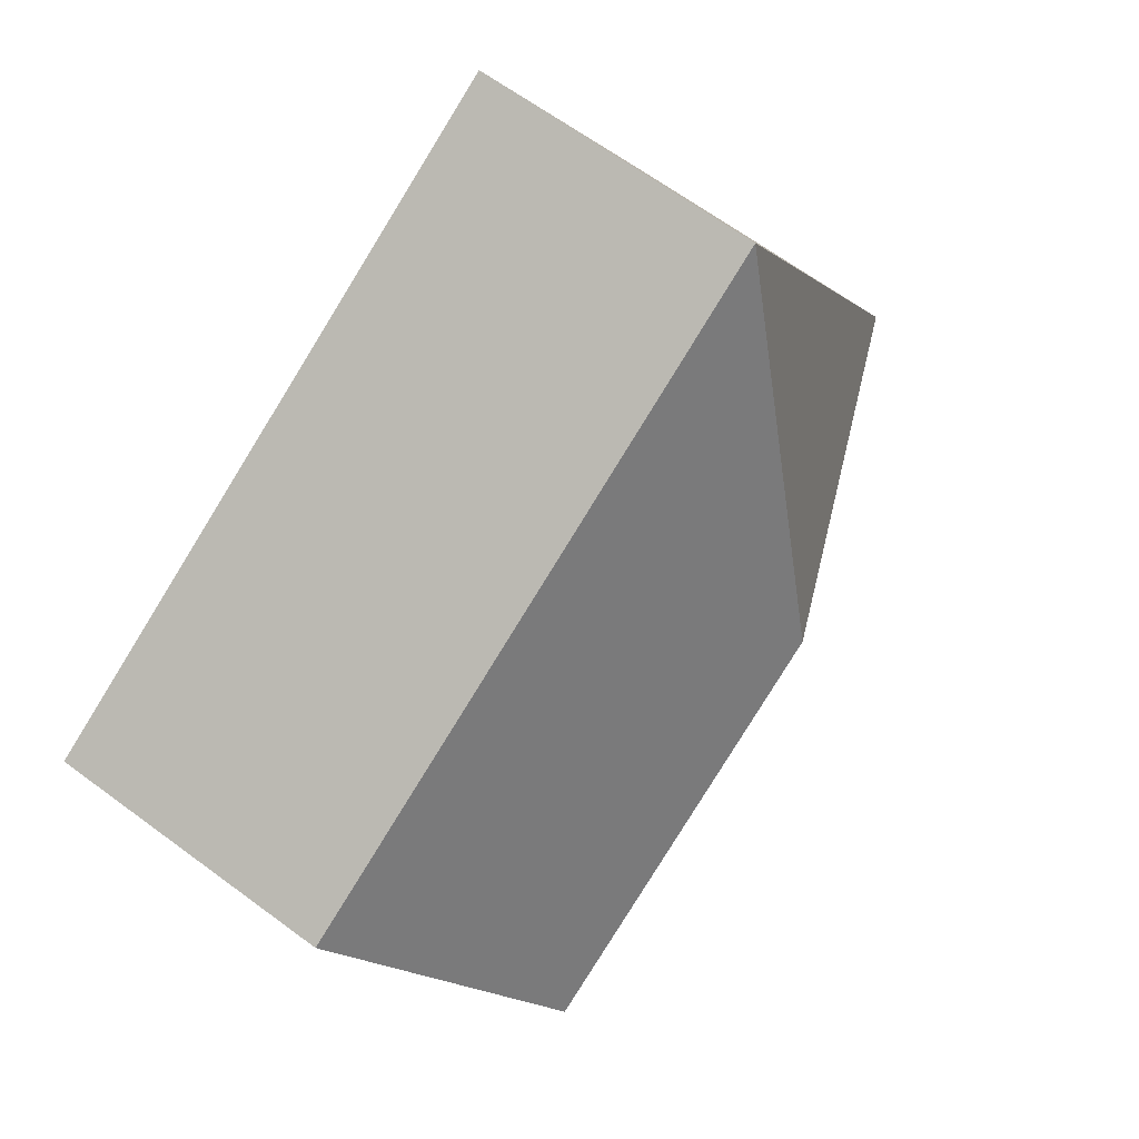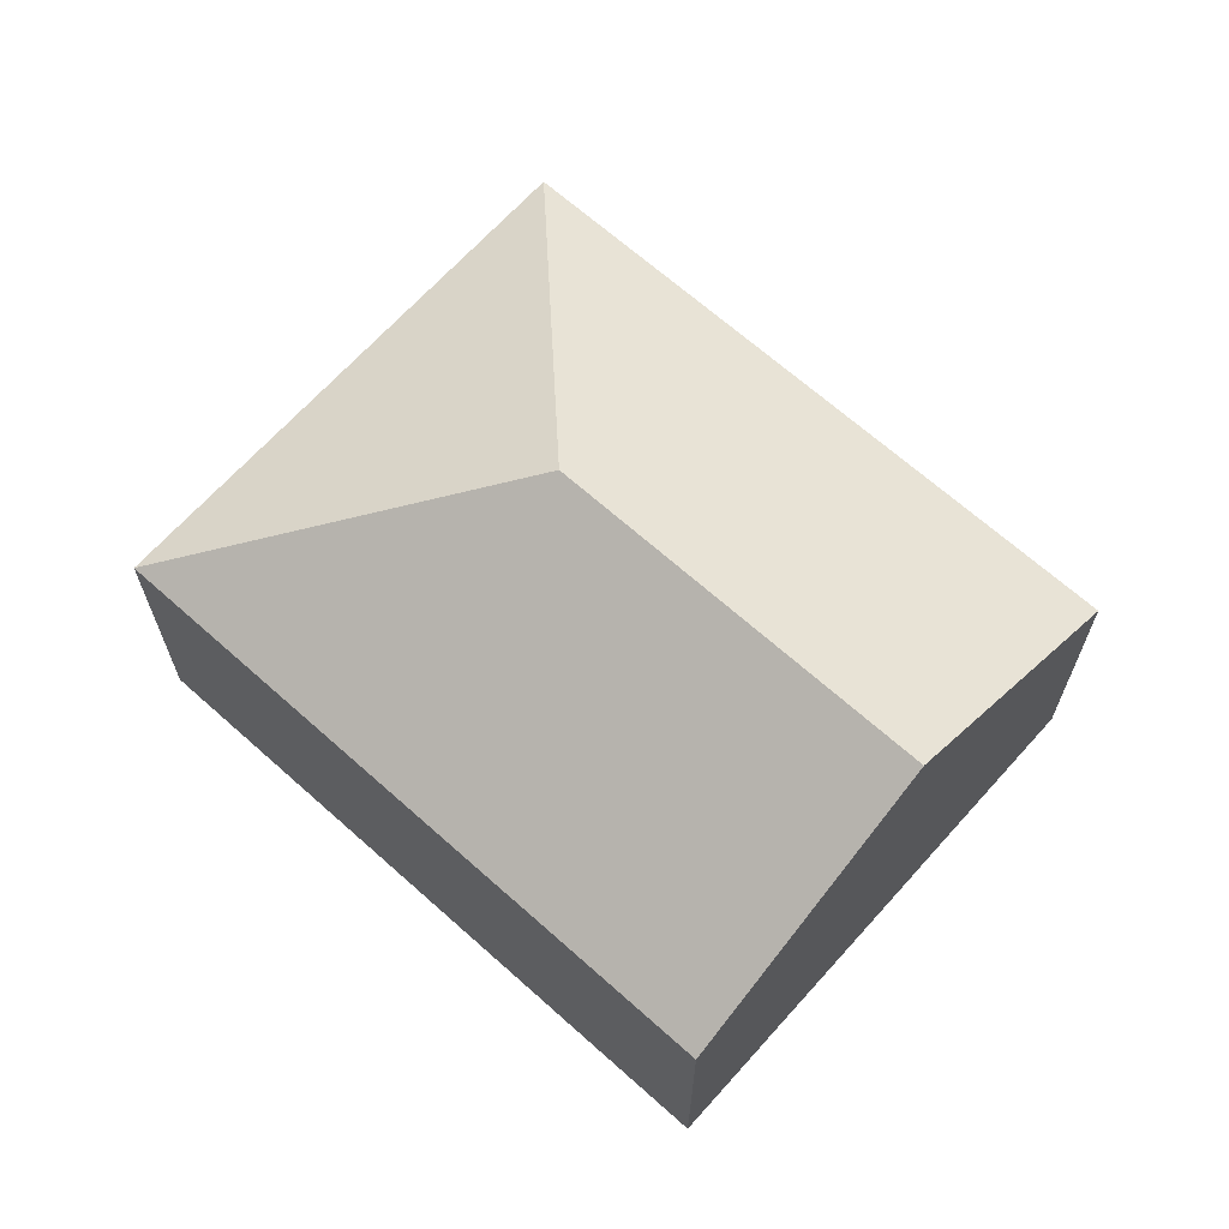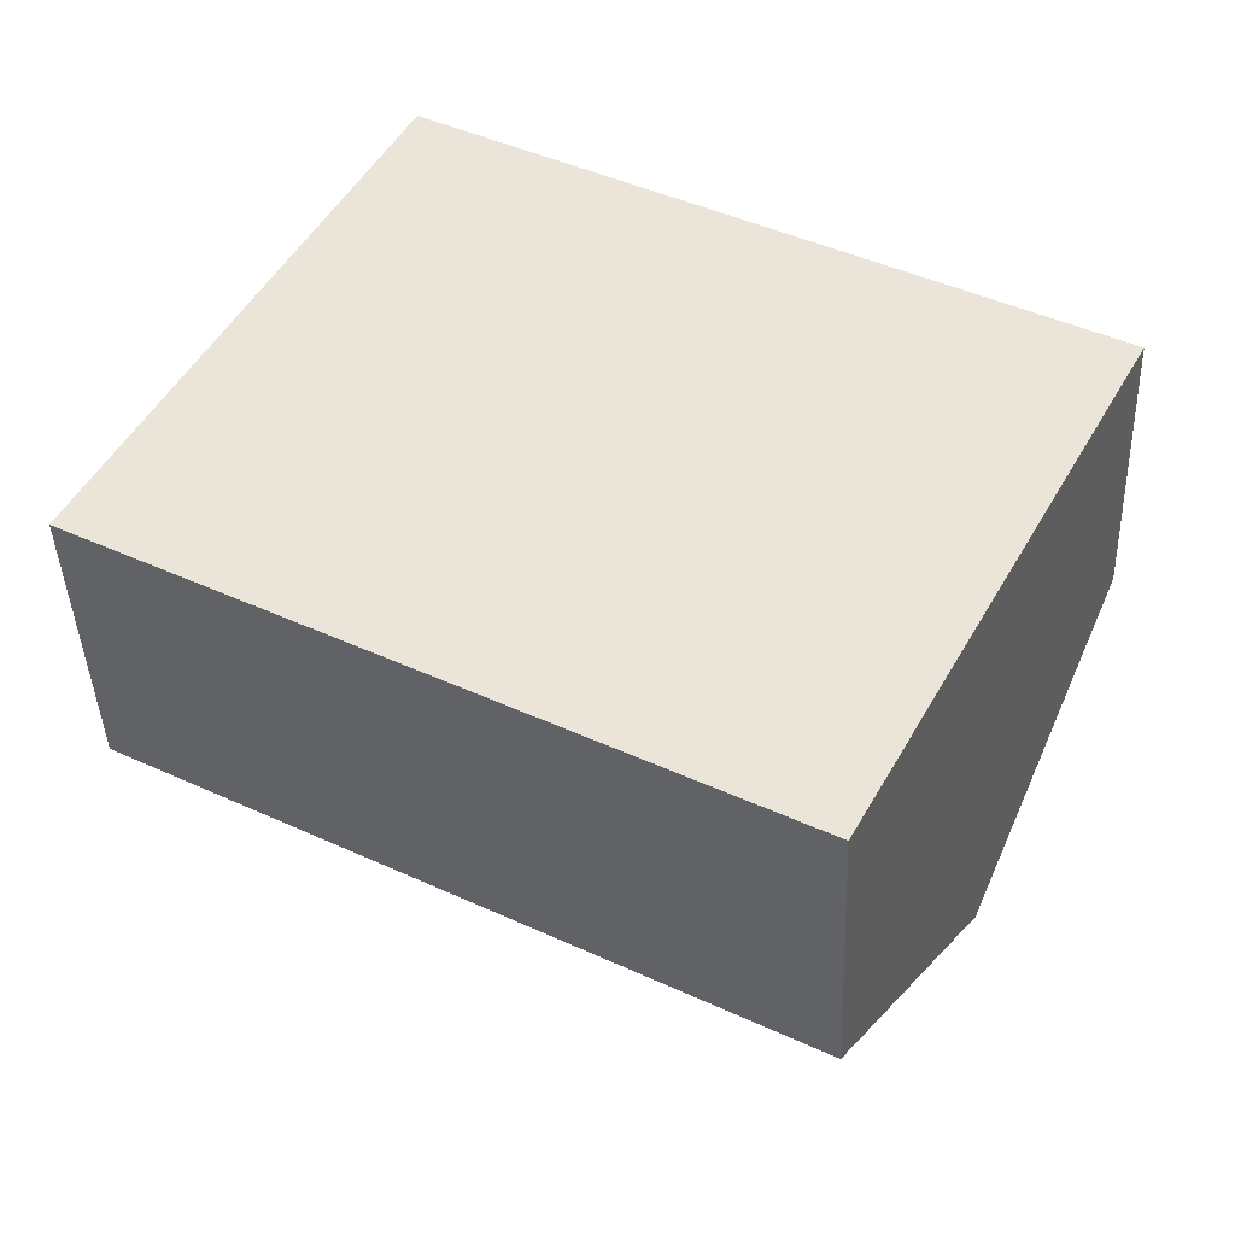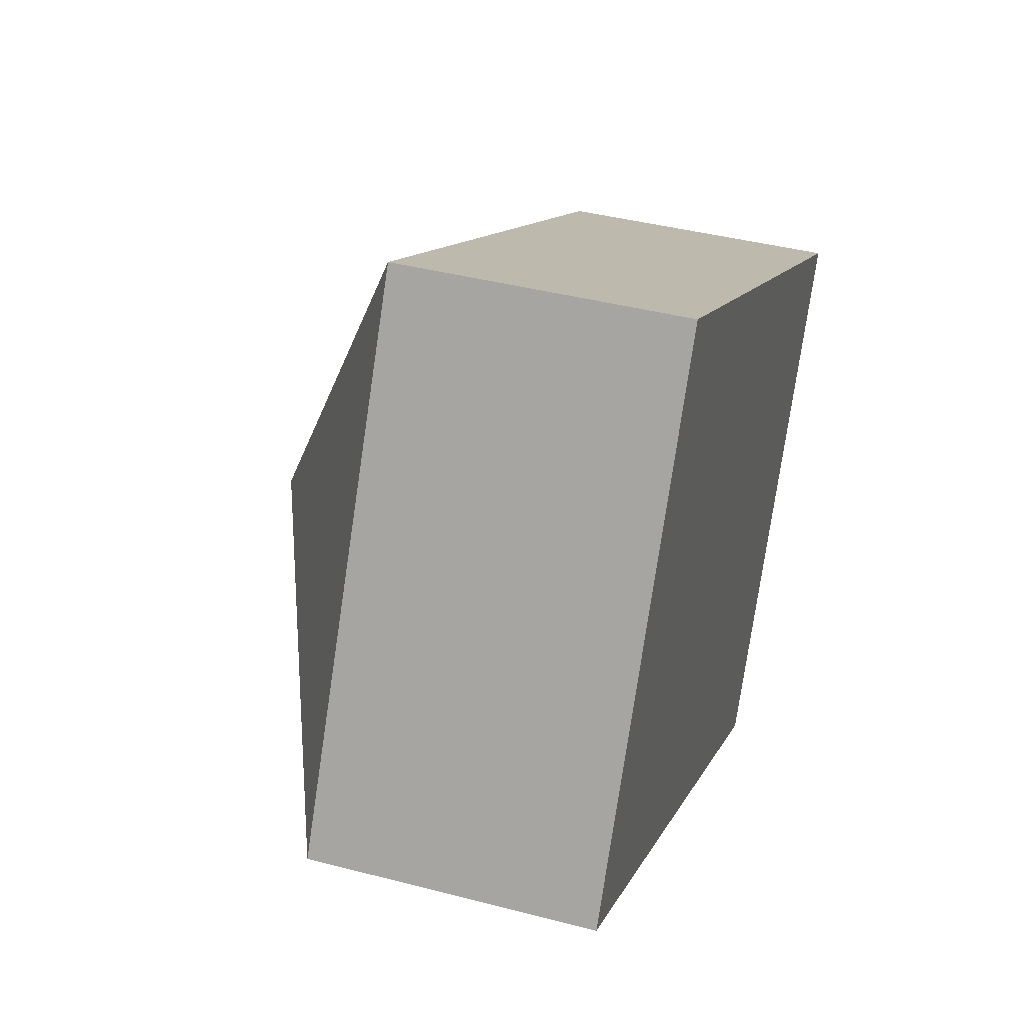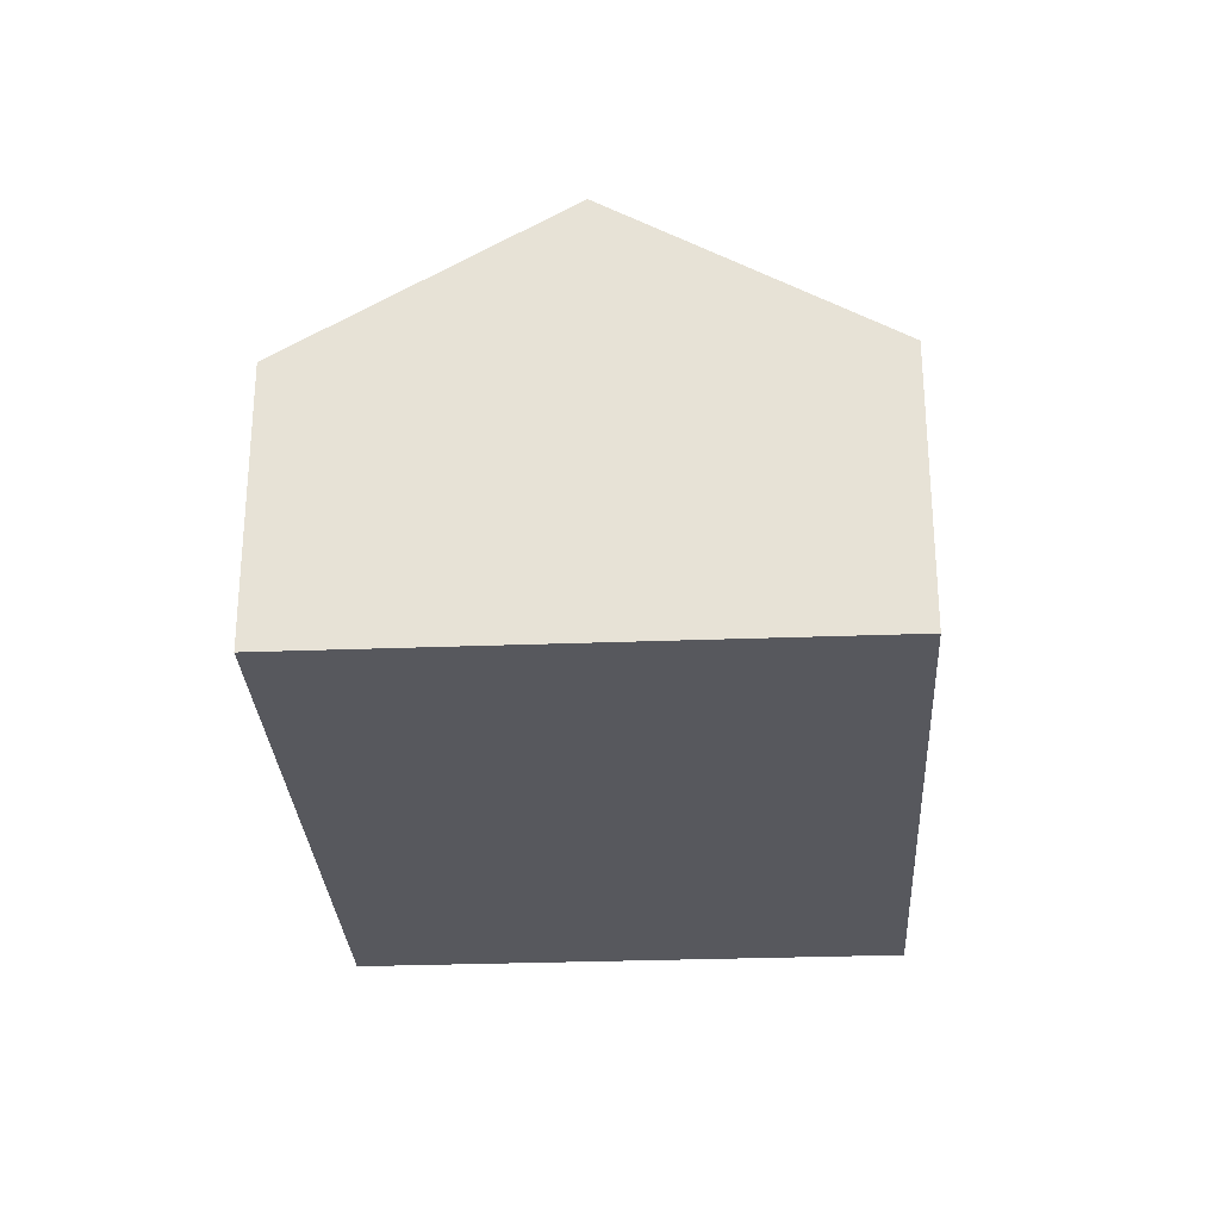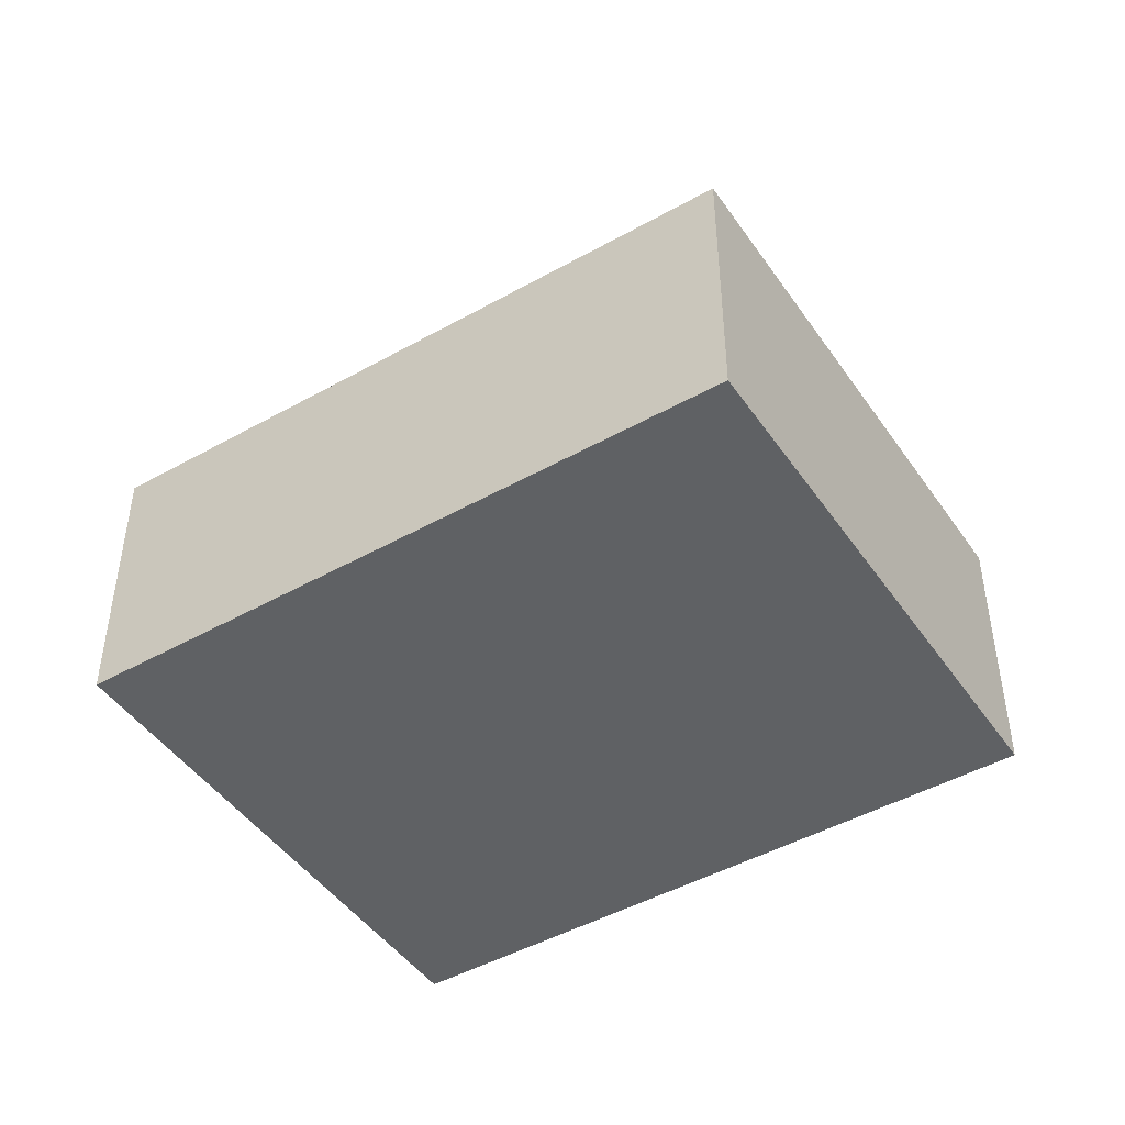
<metadata>
{"format":"obj","ext":"obj","renderer":"f3d","projection":"perspective","resolution":1024,"background":"white","views":[{"elev":65.7,"azim":126.6,"up":"+Z"},{"elev":66.9,"azim":70.2,"up":"+Y"},{"elev":-41.6,"azim":2.2,"up":"+Z"},{"elev":40.5,"azim":-72.2,"up":"+Z"},{"elev":-28.9,"azim":121.6,"up":"+Y"},{"elev":-46.3,"azim":-119.0,"up":"+Y"}]}
</metadata>
<code>
v  0 2.334 1.429e-16
v  6.196 3.681 -0.676
v  5.083 2.334 -2.741
v  3.179 3.681 0.952
v  7.31 2.334 1.39
v  2.227 2.334 4.13
v  5.083 1.678e-16 -2.741
v  0 0 0
v  2.227 -2.529e-16 4.13
v  7.31 -8.511e-17 1.39
v  6.196 4.139e-17 -0.676
g defaultobject
f 1 2 3
f 2 1 4
f 4 5 2
f 5 4 6
f 4 1 6
f 7 1 3
f 1 7 8
f 8 6 1
f 6 8 9
f 9 5 6
f 5 9 10
f 2 7 3
f 7 2 5
f 7 5 11
f 11 5 10
f 11 8 7
f 8 11 9
f 9 11 10

</code>
